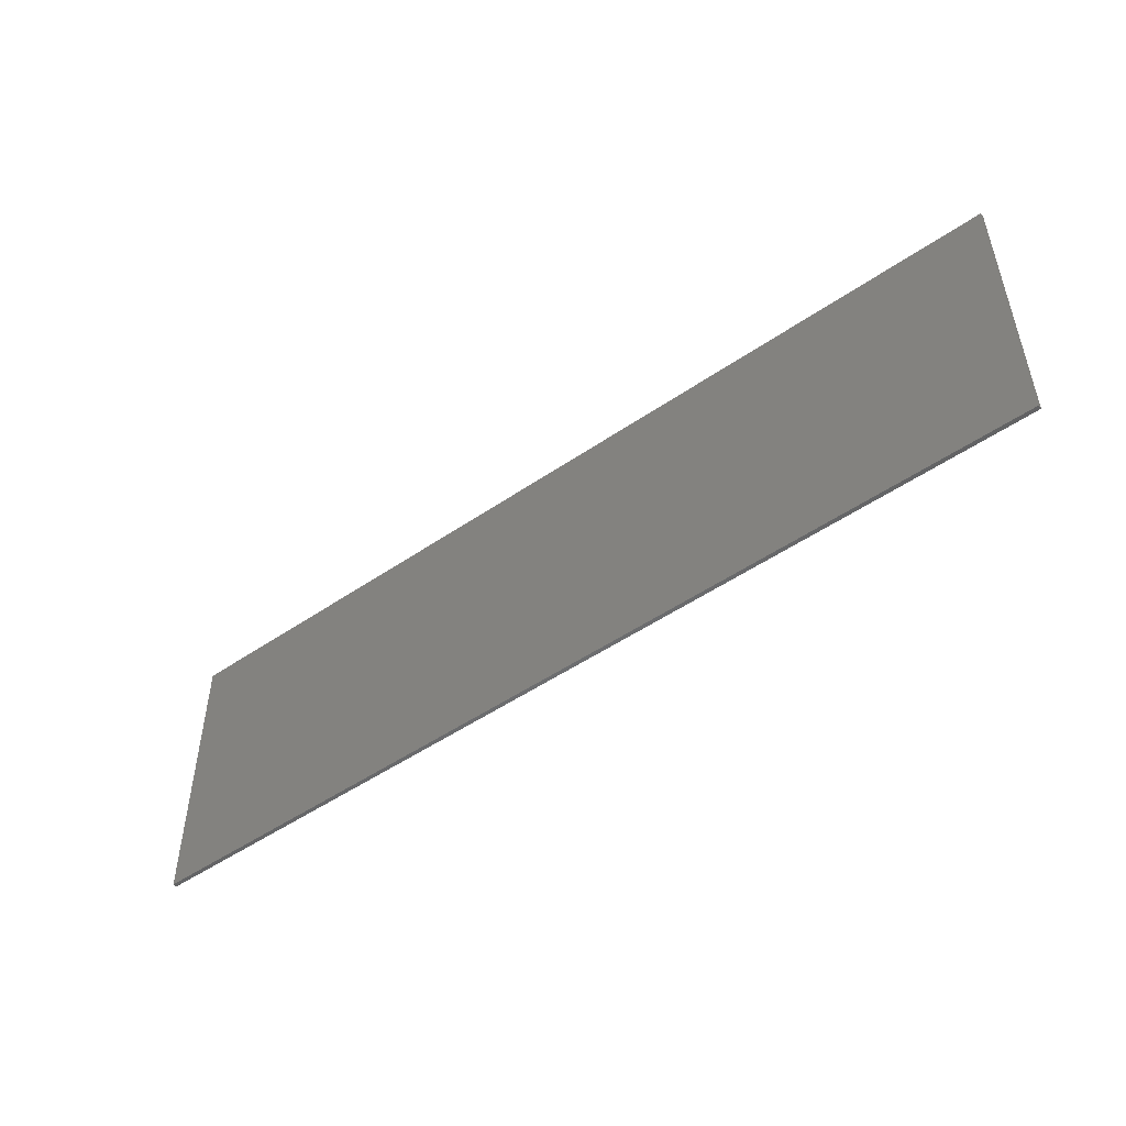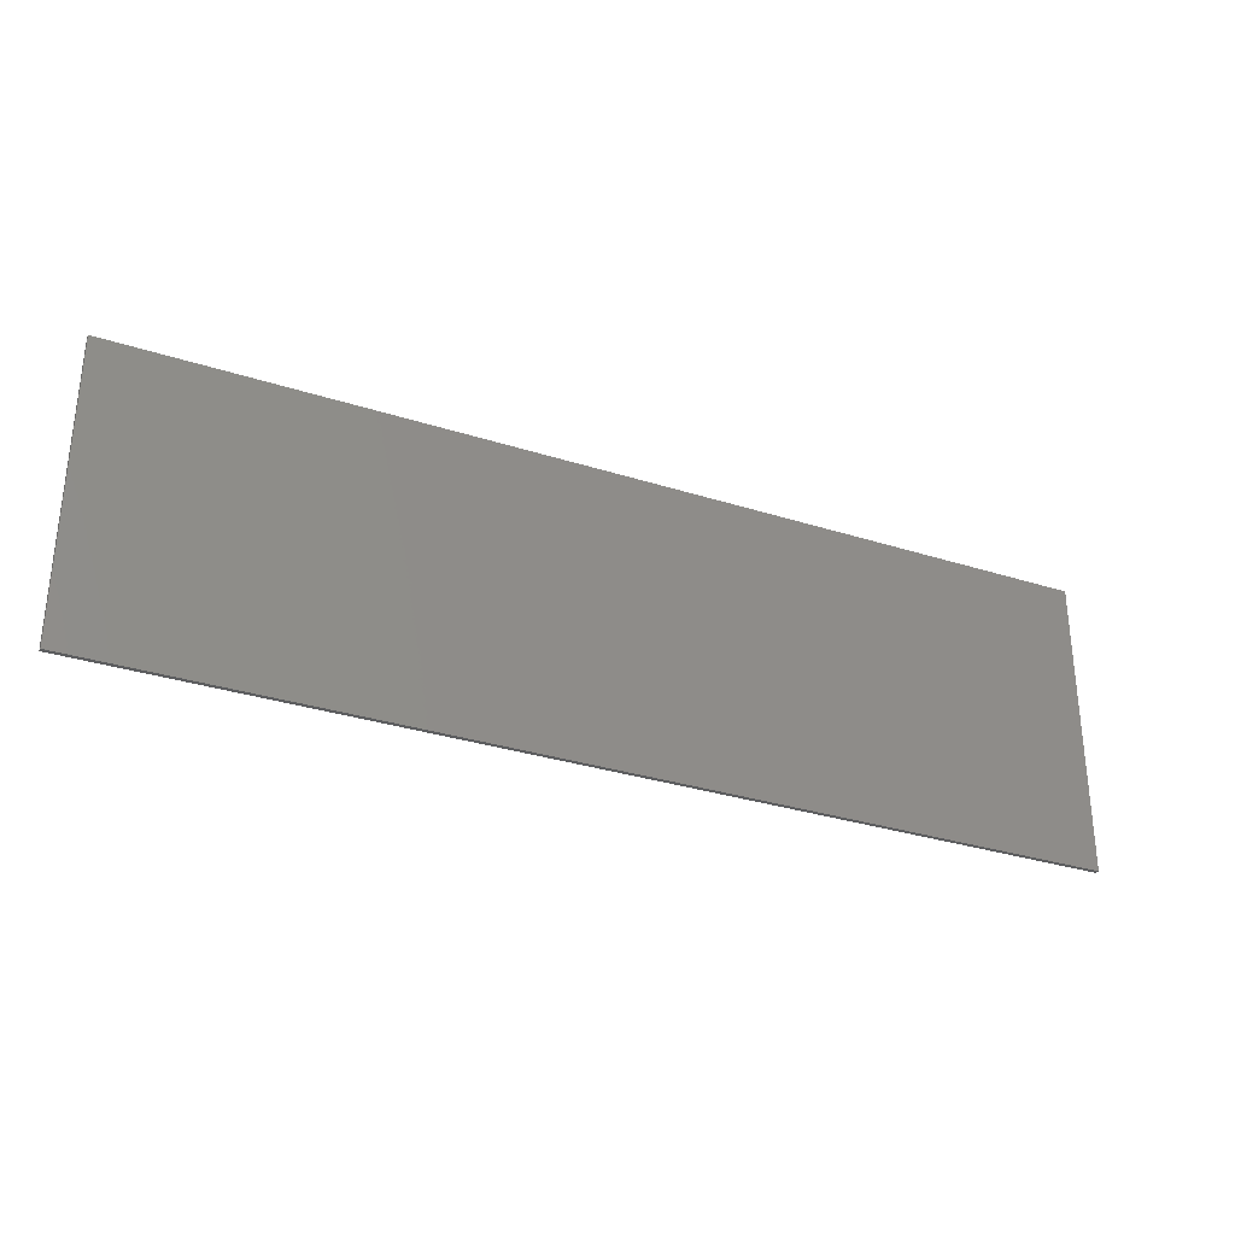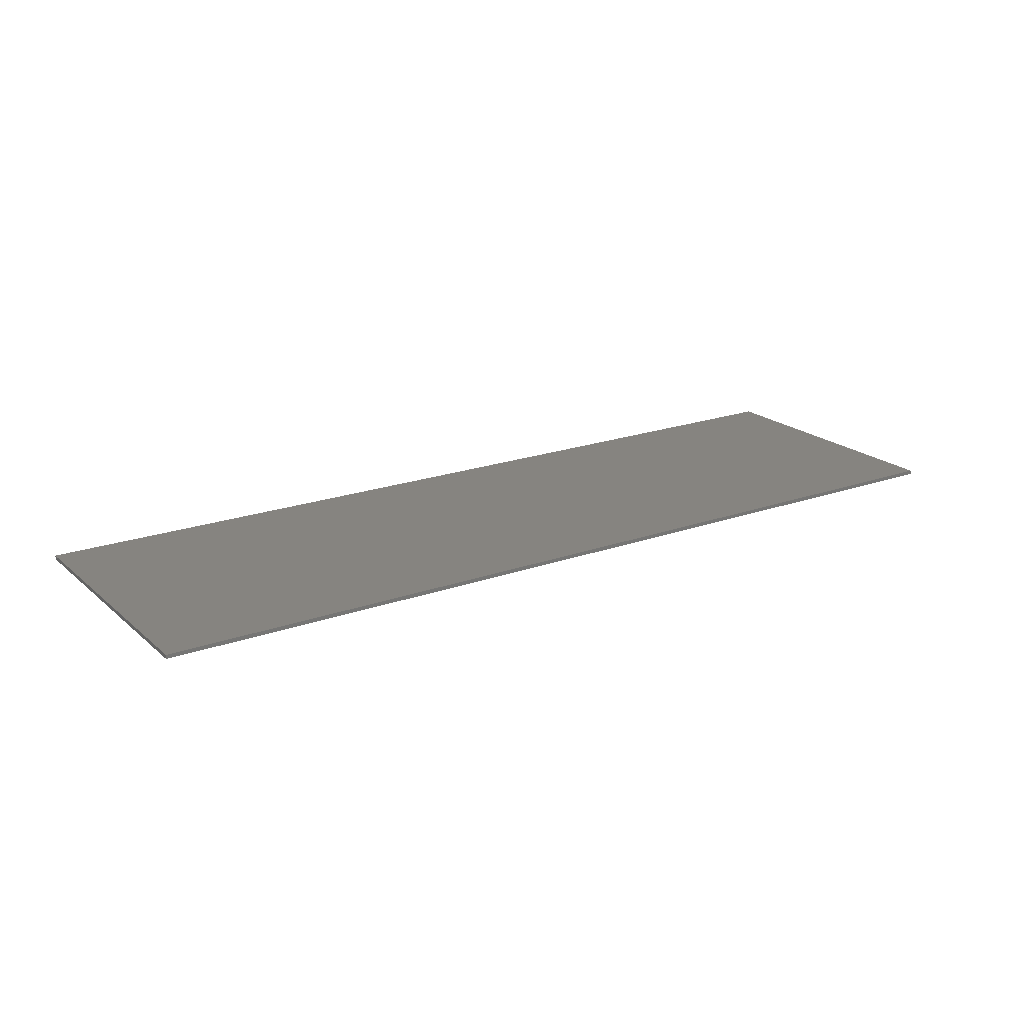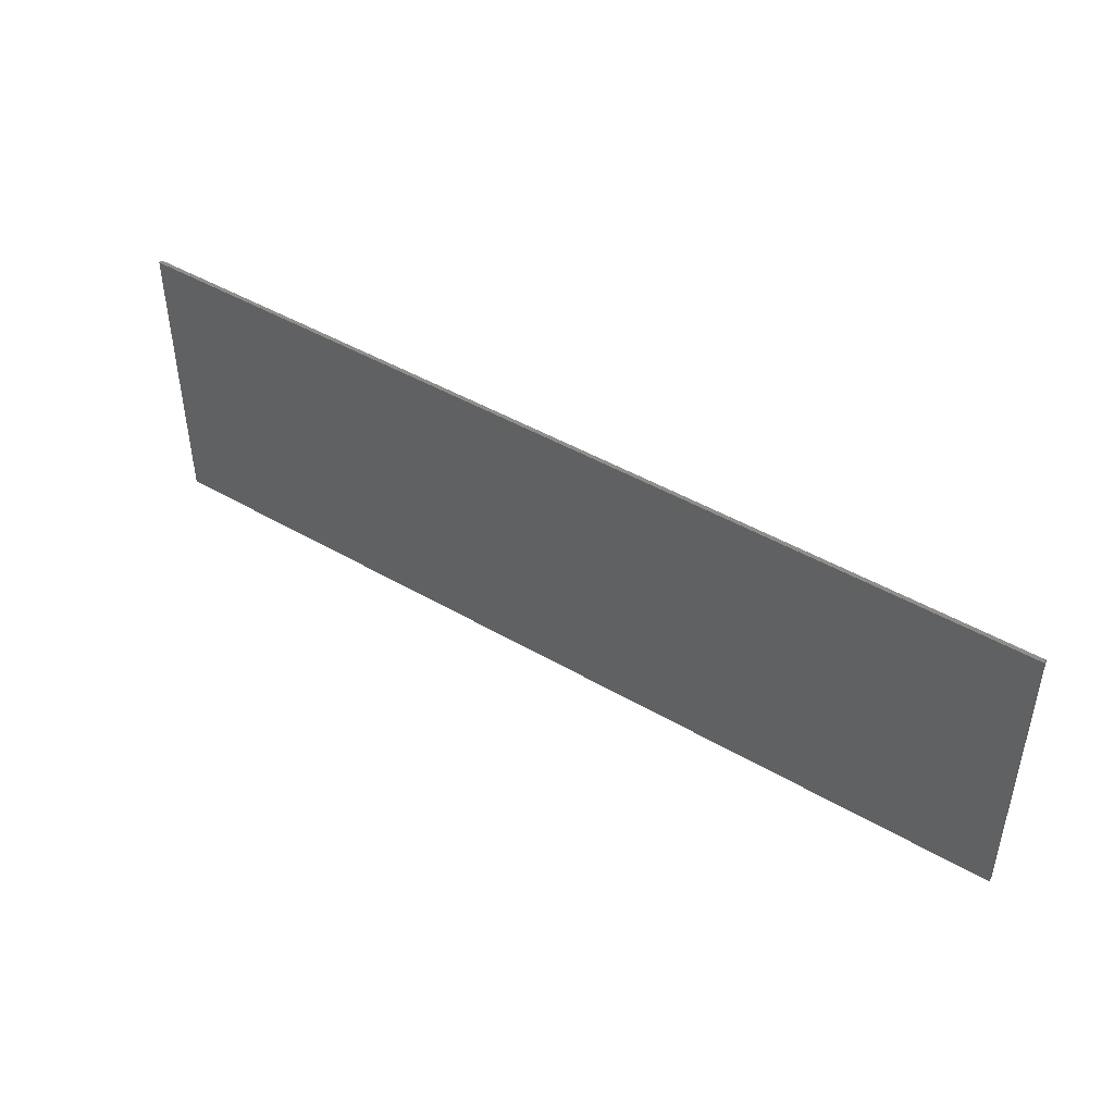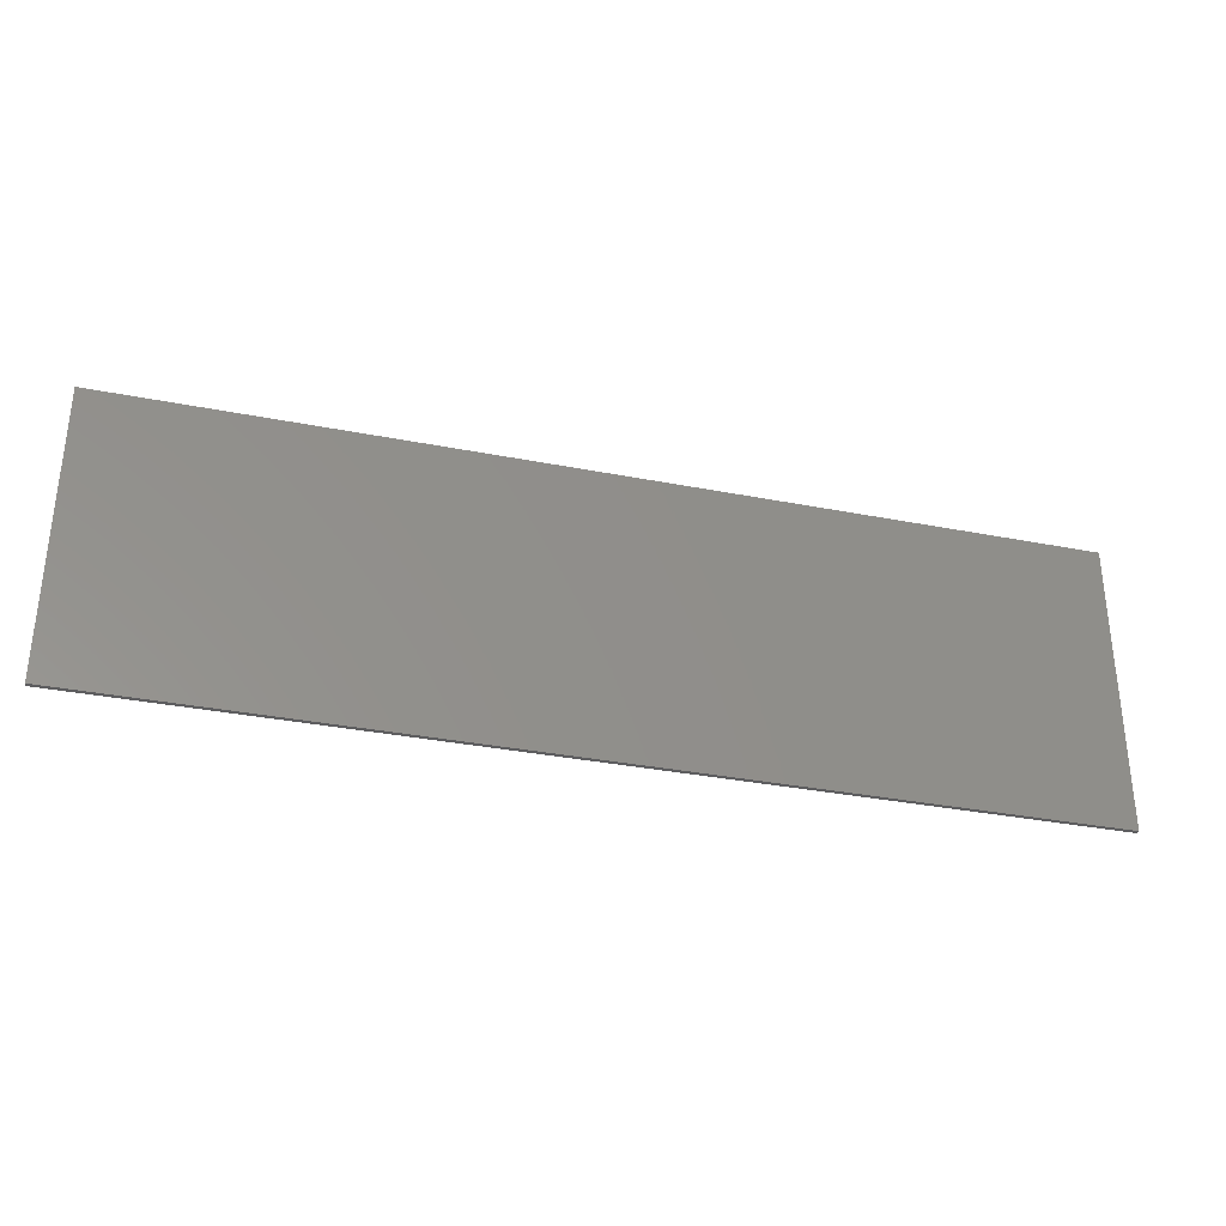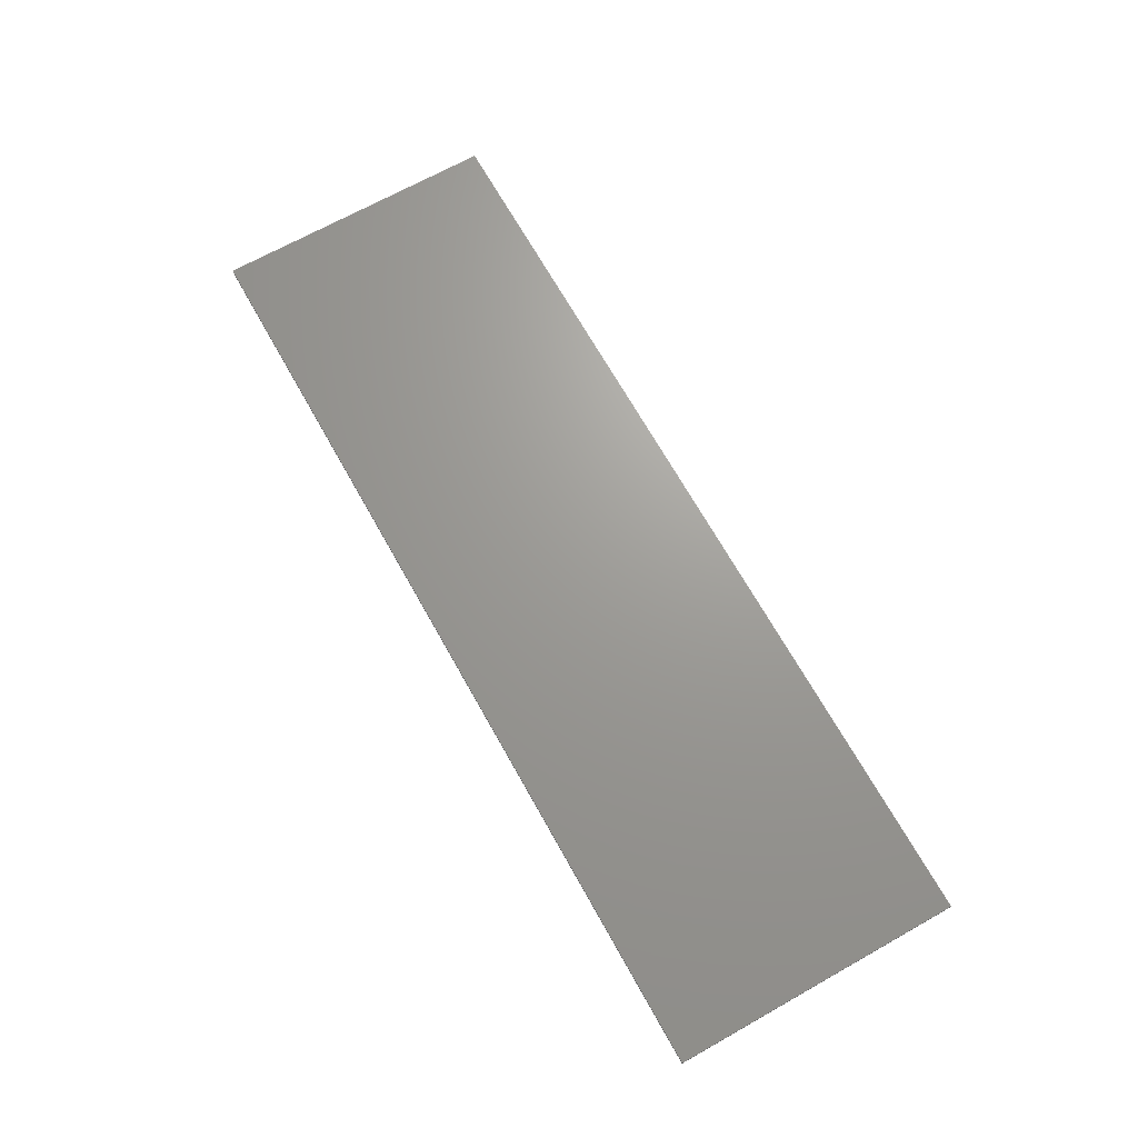
<metadata>
{"format":"stl","ext":"stl","renderer":"f3d","projection":"perspective","resolution":1024,"background":"white","views":[{"elev":-49.7,"azim":-142.8,"up":"+Z"},{"elev":-30.9,"azim":-24.8,"up":"+Z"},{"elev":20.1,"azim":-33.4,"up":"+Y"},{"elev":44.9,"azim":34.2,"up":"+Z"},{"elev":-33.0,"azim":164.8,"up":"+Z"},{"elev":69.0,"azim":60.7,"up":"+Y"}]}
</metadata>
<code>
# stl→obj: 78 verts, 149 faces
v 11.6 0 3.6
v 11.6 0 -3.6
v -11.6 0 -3.6
v -11.6 0 3.6
v -11.6 -0.1 3.6
v 11.6 -0.1 3.6
v -11.6 -0.1 -3.6
v 11.6 -0.1 -3.6
v 8.92 -0.1 0.08
v 8.88 -0.1 0.96
v 8 -0.1 1.2
v 7.52 -0.1 0.36
v 8.12 -0.1 -0.24
v 8.88 -0.1 -0.8
v 8.64 -0.1 1.88
v 9.72 -0.1 0.64
v 7.24 -0.1 -0.44
v 7.12 -0.1 1.2
v 6.72 -0.1 0.96
v 6.6 -0.1 1.56
v 7.8 -0.1 1.6
v 8.76 -0.1 2.56
v 9.28 -0.1 1.32
v 10.44 -0.1 0.68
v 9.36 -0.1 -0.2
v 9.12 -0.1 -1.44
v 8.08 -0.1 -0.68
v 6.88 -0.1 -0.88
v 6.84 -0.1 -0.24
v 4.4 -0.1 -0.24
v 4.6 -0.1 0.64
v 2.4 -0.1 0.4
v 2 -0.1 -0.56
v 0.8 -0.1 -0.04
v 0.4 -0.1 -0.92
v -0.8 -0.1 -0.76
v -1.2 -0.1 -1.44
v -1.6 -0.1 -1.32
v -2.36 -0.1 -1.84
v -3.16 -0.1 -0.2
v -1.52 -0.1 0.36
v -4.36 -0.1 0.24
v -5.56 -0.1 -0.56
v -7.2 -0.1 0.32
v -8 -0.1 -0.64
v -9.96 -0.1 0.64
v -10.4 -0.1 -0.32
v -11.6 -0.1 0.96
v -11.6 -0.1 -0.08
v 4.4 -0.1 1.32
v 2.2 -0.1 1.28
v 0.2 -0.1 0.92
v -4 -0.1 -2.28
v -6.36 -0.1 -2.48
v -8.76 -0.1 -2.48
v -10.76 -0.1 -2.36
v -11.6 -0.1 -2.24
v 4.56 -0.1 -1.12
v 4.56 -0.1 -0.76
v 4.16 -0.1 -0.68
v 3.96 -0.1 -1
v 4.2 -0.1 -1.32
v 4.56 -0.1 -1.48
v 4.44 -0.1 -0.4
v 4.92 -0.1 -0.92
v 3.84 -0.1 -1.4
v 3.76 -0.1 -0.64
v 6.36 -0.1 -1.96
v 6.32 -0.1 -1.24
v 5.64 -0.1 -1.08
v 5.24 -0.1 -1.68
v 5.72 -0.1 -2.2
v 6.28 -0.1 -2.56
v 6.12 -0.1 -0.56
v 6.92 -0.1 -1.52
v 5.08 -0.1 -2.28
v 4.96 -0.1 -1.04
v 6.8 -0.1 0.52
f 1 2 3
f 3 4 1
f 5 6 1
f 1 4 5
f 7 5 4
f 4 3 7
f 8 7 3
f 3 2 8
f 6 8 2
f 2 1 6
f 9 10 11
f 11 12 9
f 9 12 13
f 13 14 9
f 15 11 10
f 10 9 16
f 12 17 13
f 11 18 12
f 19 12 18
f 18 20 19
f 21 20 18
f 18 11 21
f 21 11 15
f 15 22 21
f 23 22 15
f 15 10 23
f 23 10 16
f 16 24 23
f 25 24 16
f 16 9 25
f 25 9 14
f 14 26 25
f 27 26 14
f 14 13 27
f 28 27 13
f 13 17 28
f 29 28 17
f 17 12 29
f 30 31 32
f 32 33 30
f 33 32 34
f 34 35 33
f 35 34 36
f 36 37 35
f 36 38 37
f 38 39 37
f 40 41 42
f 42 43 40
f 43 42 44
f 44 45 43
f 45 44 46
f 46 47 45
f 47 46 48
f 48 49 47
f 32 31 50
f 50 51 32
f 34 32 51
f 51 52 34
f 36 34 52
f 52 41 36
f 38 36 41
f 41 40 38
f 39 38 40
f 40 53 39
f 53 40 43
f 43 54 53
f 54 43 45
f 45 55 54
f 55 45 47
f 47 56 55
f 56 47 49
f 49 57 56
f 58 59 60
f 60 61 58
f 58 61 62
f 62 63 58
f 64 60 59
f 59 58 65
f 61 66 62
f 67 61 60
f 68 69 70
f 70 71 68
f 68 71 72
f 72 73 68
f 74 70 69
f 69 68 75
f 71 76 72
f 77 71 70
f 5 48 46
f 46 44 5
f 5 44 42
f 42 41 5
f 5 41 52
f 5 52 51
f 5 51 50
f 50 20 5
f 22 5 20
f 20 21 22
f 6 5 22
f 6 22 23
f 23 24 6
f 6 24 8
f 8 24 25
f 25 26 8
f 73 8 26
f 26 68 73
f 75 68 26
f 26 27 75
f 75 27 28
f 28 69 75
f 74 69 28
f 28 29 74
f 74 29 30
f 30 64 74
f 74 64 59
f 59 65 74
f 70 74 65
f 65 77 70
f 65 58 77
f 71 77 58
f 58 63 71
f 63 76 71
f 76 63 62
f 62 66 76
f 73 7 8
f 7 73 76
f 76 53 7
f 72 76 73
f 60 64 30
f 30 67 60
f 30 33 67
f 61 67 33
f 33 66 61
f 66 33 35
f 35 76 66
f 76 35 37
f 37 39 76
f 39 53 76
f 53 54 7
f 54 55 7
f 56 7 55
f 57 7 56
f 19 50 31
f 31 78 19
f 19 78 12
f 29 12 78
f 78 31 29
f 31 30 29
f 20 50 19

</code>
